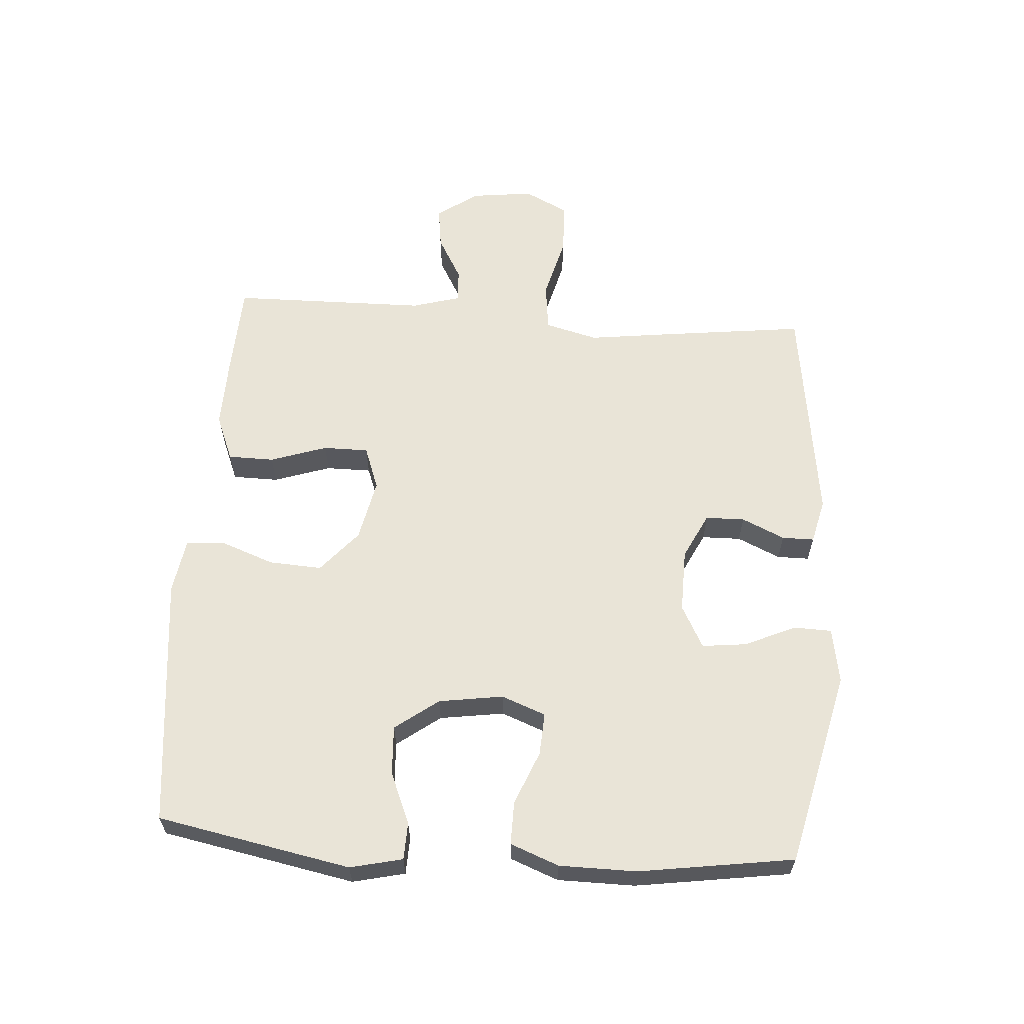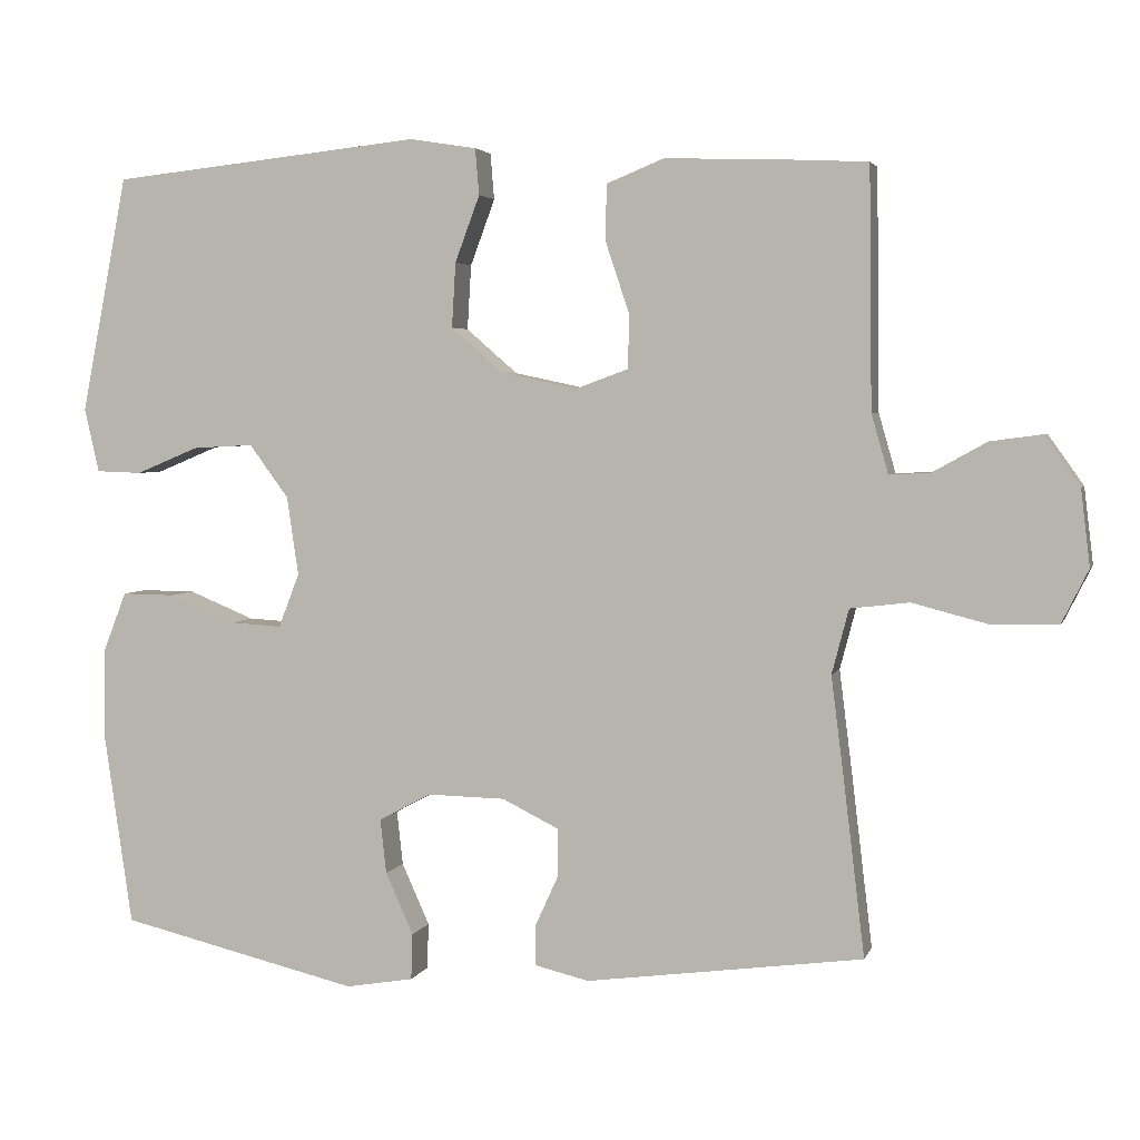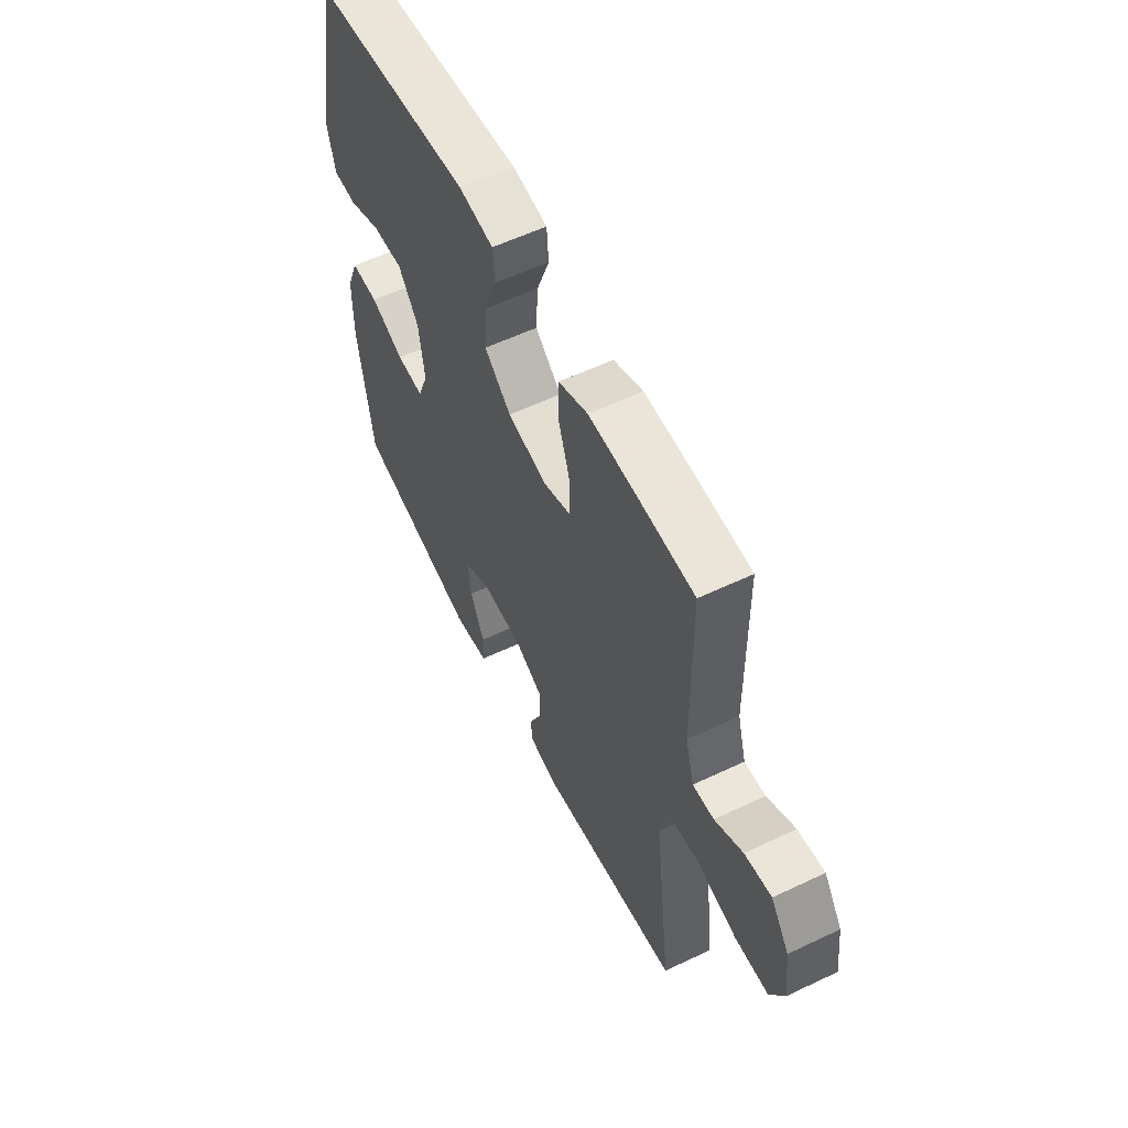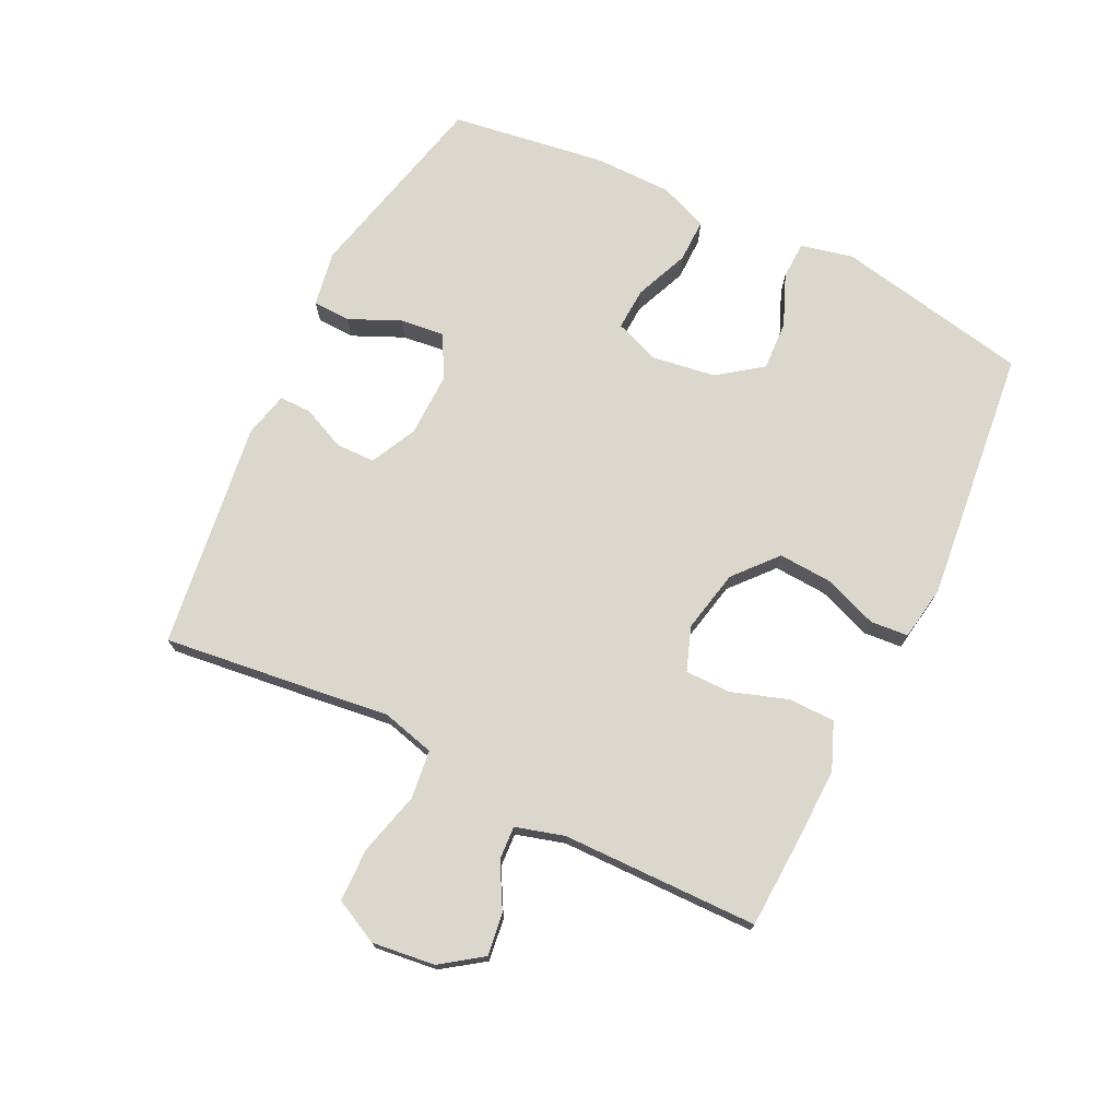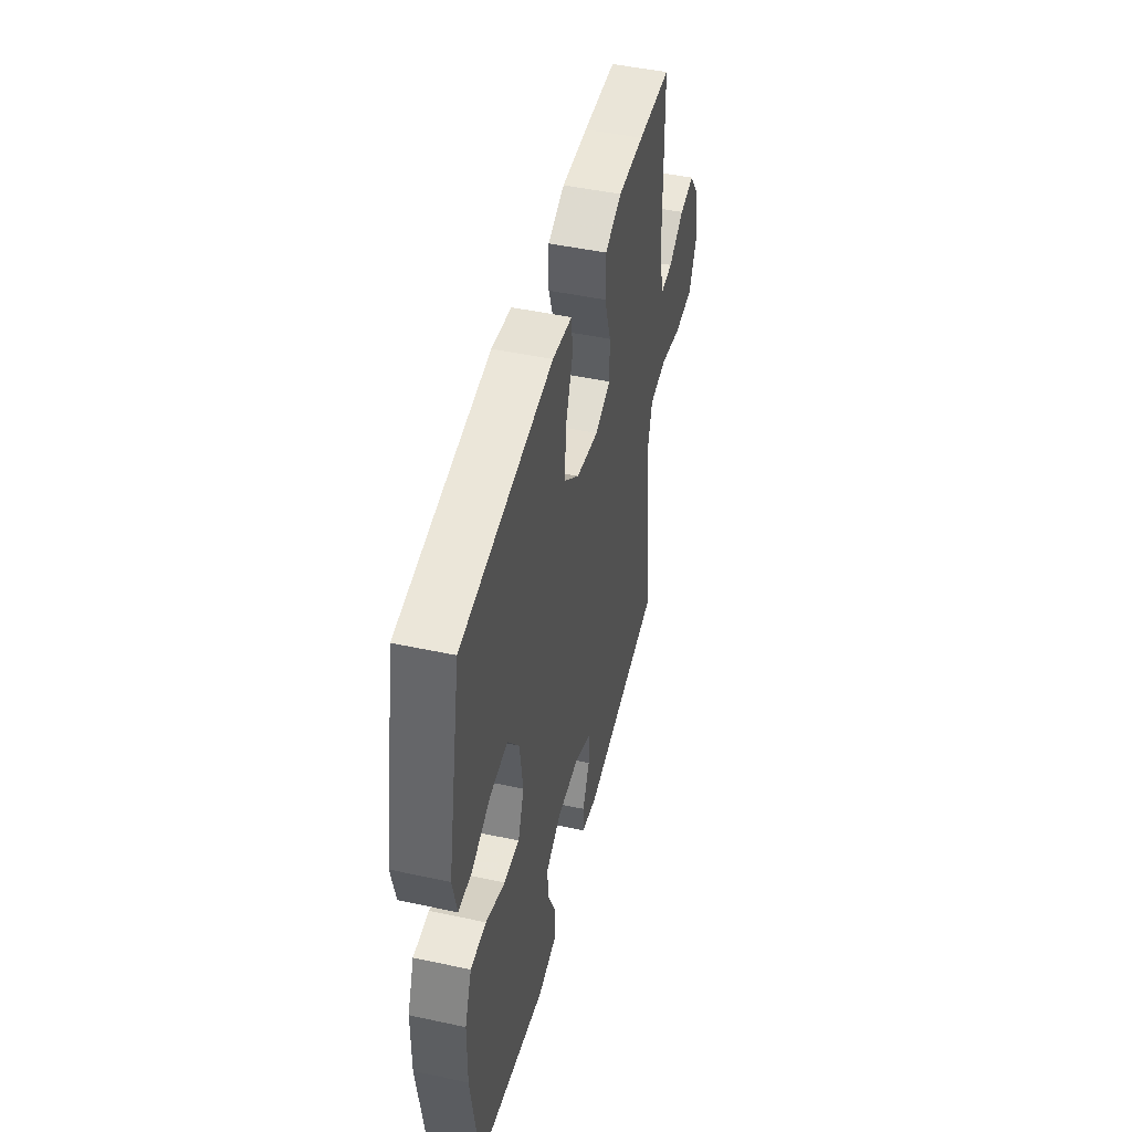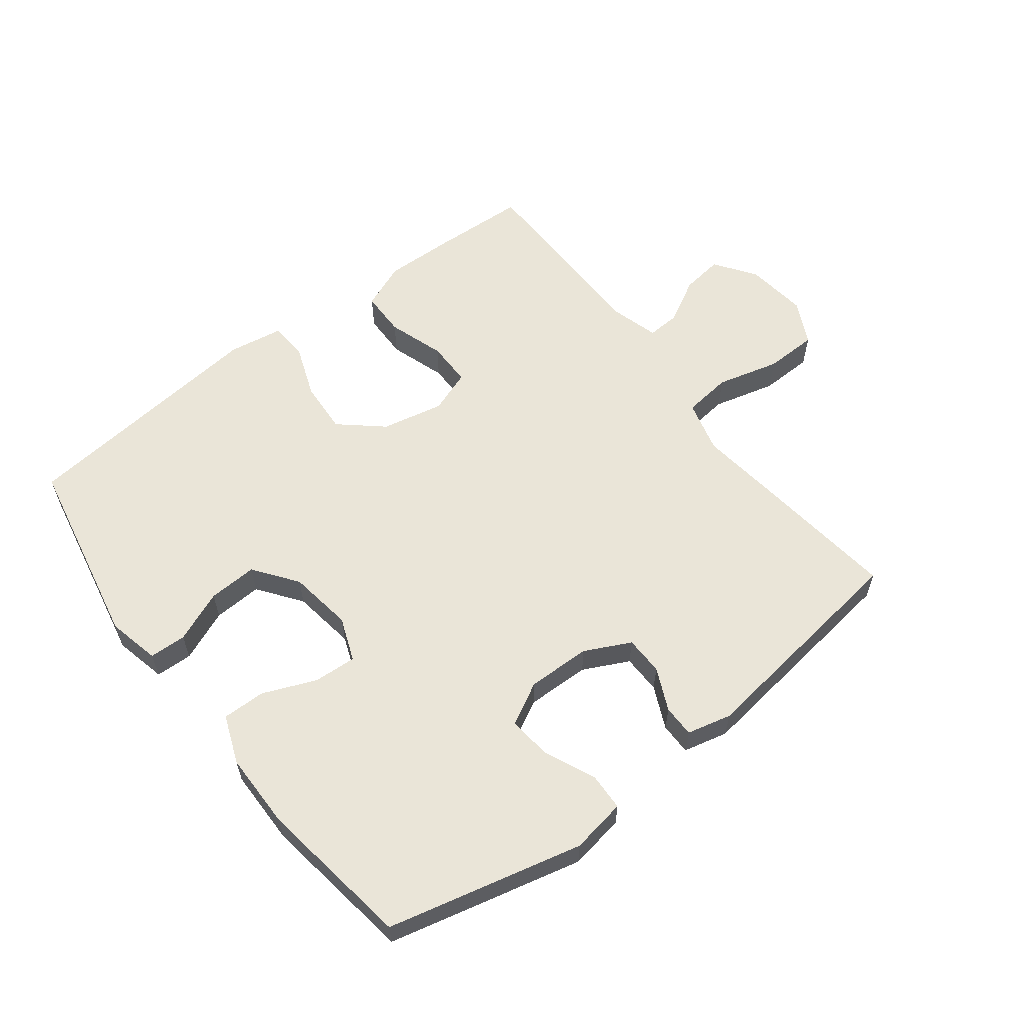
<metadata>
{"format":"obj","ext":"obj","renderer":"f3d","projection":"perspective","resolution":1024,"background":"white","views":[{"elev":61.0,"azim":93.9,"up":"+Y"},{"elev":3.6,"azim":-165.5,"up":"+Z"},{"elev":57.8,"azim":-116.2,"up":"+Z"},{"elev":73.3,"azim":-64.0,"up":"+Y"},{"elev":47.3,"azim":103.7,"up":"+Z"},{"elev":59.4,"azim":142.5,"up":"+Y"}]}
</metadata>
<code>
v -0.5 0.07 -0.5
v -0.472 0.07 -0.267
v -0.456 0.07 -0.14
v -0.478 0.07 -0.056
v -0.555 0.07 -0.047
v -0.655 0.07 -0.073
v -0.739 0.07 -0.071
v -0.774 0.07 -0.001
v -0.762 0.07 0.098
v -0.716 0.07 0.163
v -0.649 0.07 0.154
v -0.579 0.07 0.115
v -0.526 0.07 0.112
v -0.504 0.07 0.189
v -0.5 0.07 0.5
v -0.353 0.07 0.507
v -0.238 0.07 0.51
v -0.164 0.07 0.48
v -0.163 0.07 0.407
v -0.193 0.07 0.317
v -0.193 0.07 0.245
v -0.124 0.07 0.22
v -0.025 0.07 0.241
v 0.042 0.07 0.299
v 0.037 0.07 0.383
v 0.005 0.07 0.469
v 0.01 0.07 0.529
v 0.097 0.07 0.543
v 0.5 0.07 0.5
v 0.56 0.07 0.193
v 0.541 0.07 0.11
v 0.482 0.07 0.108
v 0.4 0.07 0.142
v 0.322 0.07 0.146
v 0.271 0.07 0.077
v 0.256 0.07 -0.025
v 0.283 0.07 -0.095
v 0.351 0.07 -0.091
v 0.436 0.07 -0.056
v 0.505 0.07 -0.055
v 0.535 0.07 -0.132
v 0.536 0.07 -0.254
v 0.5 0.07 -0.5
v 0.189 0.07 -0.574
v 0.101 0.07 -0.559
v 0.099 0.07 -0.499
v 0.135 0.07 -0.419
v 0.143 0.07 -0.348
v 0.075 0.07 -0.312
v -0.026 0.07 -0.314
v -0.099 0.07 -0.35
v -0.1 0.07 -0.412
v -0.069 0.07 -0.48
v -0.069 0.07 -0.531
v -0.14 0.07 -0.548
v -0.5 0 -0.5
v -0.472 0 -0.267
v -0.456 0 -0.14
v -0.478 0 -0.056
v -0.555 0 -0.047
v -0.655 0 -0.073
v -0.739 0 -0.071
v -0.774 0 -0.001
v -0.762 0 0.098
v -0.716 0 0.163
v -0.649 0 0.154
v -0.579 0 0.115
v -0.526 0 0.112
v -0.504 0 0.189
v -0.5 0 0.5
v -0.353 0 0.507
v -0.238 0 0.51
v -0.164 0 0.48
v -0.163 0 0.407
v -0.193 0 0.317
v -0.193 0 0.245
v -0.124 0 0.22
v -0.025 0 0.241
v 0.042 0 0.299
v 0.037 0 0.383
v 0.005 0 0.469
v 0.01 0 0.529
v 0.097 0 0.543
v 0.5 0 0.5
v 0.56 0 0.193
v 0.541 0 0.11
v 0.482 0 0.108
v 0.4 0 0.142
v 0.322 0 0.146
v 0.271 0 0.077
v 0.256 0 -0.025
v 0.283 0 -0.095
v 0.351 0 -0.091
v 0.436 0 -0.056
v 0.505 0 -0.055
v 0.535 0 -0.132
v 0.536 0 -0.254
v 0.5 0 -0.5
v 0.189 0 -0.574
v 0.101 0 -0.559
v 0.099 0 -0.499
v 0.135 0 -0.419
v 0.143 0 -0.348
v 0.075 0 -0.312
v -0.026 0 -0.314
v -0.099 0 -0.35
v -0.1 0 -0.412
v -0.069 0 -0.48
v -0.069 0 -0.531
v -0.14 0 -0.548
f 1 2 3
f 55 1 3
f 54 55 3
f 53 54 3
f 52 53 3
f 51 52 3 4
f 50 51 4
f 49 50 4
f 45 46 47
f 44 45 47
f 43 44 47
f 42 43 47
f 41 42 47
f 40 41 47
f 39 40 47
f 38 39 47
f 37 38 47 48
f 36 37 48 49
f 31 32 33
f 30 31 33
f 29 30 33
f 28 29 33
f 27 28 33
f 26 27 33
f 25 26 33
f 24 25 33 34
f 23 24 34 35
f 18 19 20
f 17 18 20
f 16 17 20
f 15 16 20
f 14 15 20
f 13 14 20 21
f 10 11 12
f 9 10 12
f 8 9 12
f 7 8 12
f 6 7 12
f 5 6 12
f 4 5 12 13
f 49 4 13
f 36 49 13
f 35 36 13
f 23 35 13
f 22 23 13
f 13 21 22
f 58 57 56
f 58 56 110
f 58 110 109
f 58 109 108
f 58 108 107
f 59 58 107 106
f 59 106 105
f 59 105 104
f 102 101 100
f 102 100 99
f 102 99 98
f 102 98 97
f 102 97 96
f 102 96 95
f 102 95 94
f 102 94 93
f 103 102 93 92
f 104 103 92 91
f 88 87 86
f 88 86 85
f 88 85 84
f 88 84 83
f 88 83 82
f 88 82 81
f 88 81 80
f 89 88 80 79
f 90 89 79 78
f 75 74 73
f 75 73 72
f 75 72 71
f 75 71 70
f 75 70 69
f 76 75 69 68
f 67 66 65
f 67 65 64
f 67 64 63
f 67 63 62
f 67 62 61
f 67 61 60
f 68 67 60 59
f 68 59 104
f 68 104 91
f 68 91 90
f 68 90 78
f 68 78 77
f 77 76 68
f 1 56 57 2
f 2 57 58 3
f 3 58 59 4
f 4 59 60 5
f 5 60 61 6
f 6 61 62 7
f 7 62 63 8
f 8 63 64 9
f 9 64 65 10
f 10 65 66 11
f 11 66 67 12
f 12 67 68 13
f 13 68 69 14
f 14 69 70 15
f 15 70 71 16
f 16 71 72 17
f 17 72 73 18
f 18 73 74 19
f 19 74 75 20
f 20 75 76 21
f 21 76 77 22
f 22 77 78 23
f 23 78 79 24
f 24 79 80 25
f 25 80 81 26
f 26 81 82 27
f 27 82 83 28
f 28 83 84 29
f 29 84 85 30
f 30 85 86 31
f 31 86 87 32
f 32 87 88 33
f 33 88 89 34
f 34 89 90 35
f 35 90 91 36
f 36 91 92 37
f 37 92 93 38
f 38 93 94 39
f 39 94 95 40
f 40 95 96 41
f 41 96 97 42
f 42 97 98 43
f 43 98 99 44
f 44 99 100 45
f 45 100 101 46
f 46 101 102 47
f 47 102 103 48
f 48 103 104 49
f 49 104 105 50
f 50 105 106 51
f 51 106 107 52
f 52 107 108 53
f 53 108 109 54
f 54 109 110 55
f 55 110 56 1

</code>
